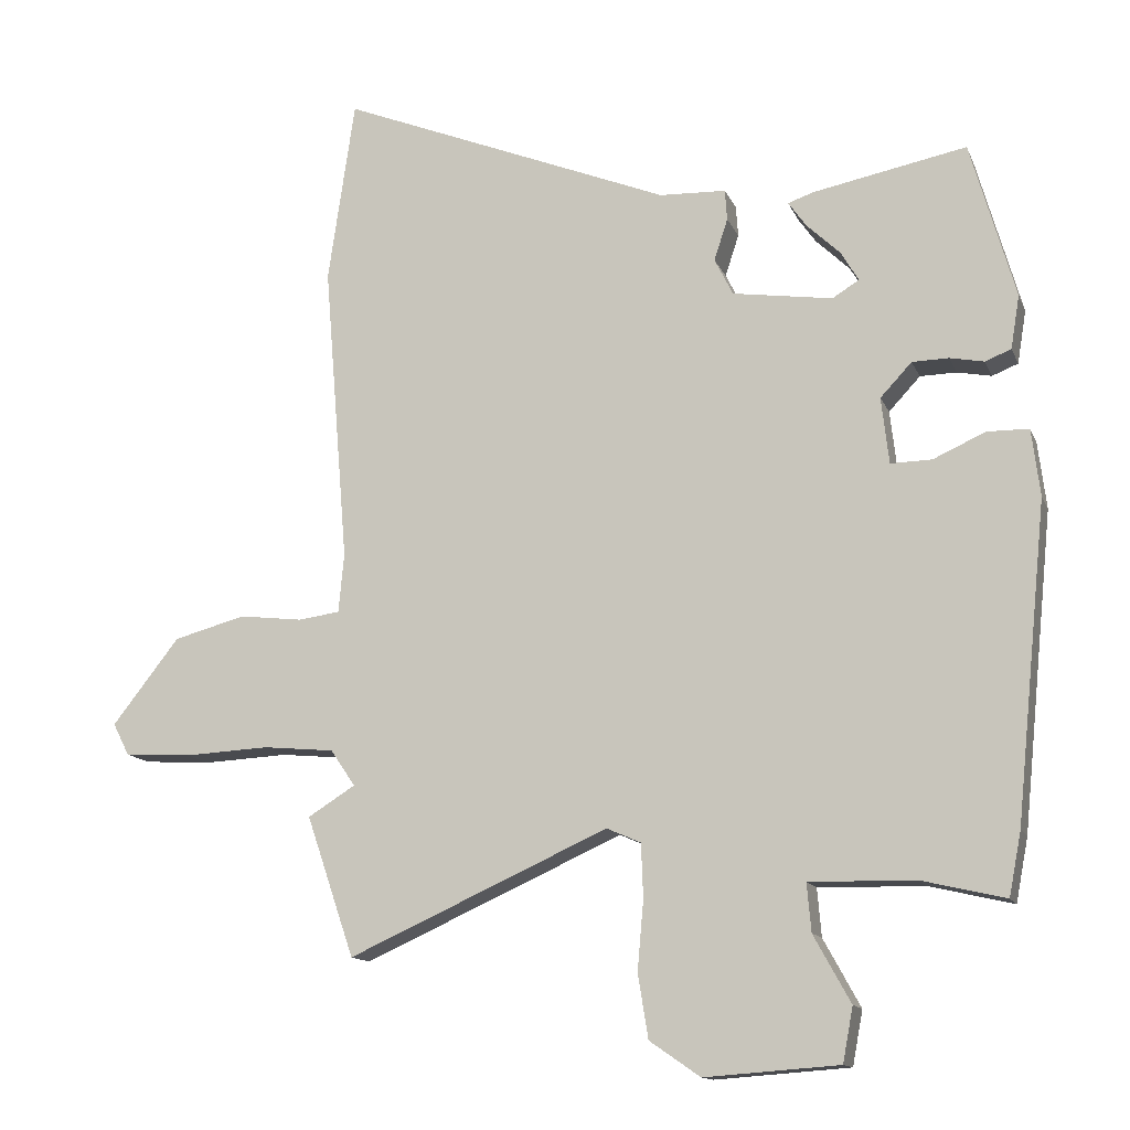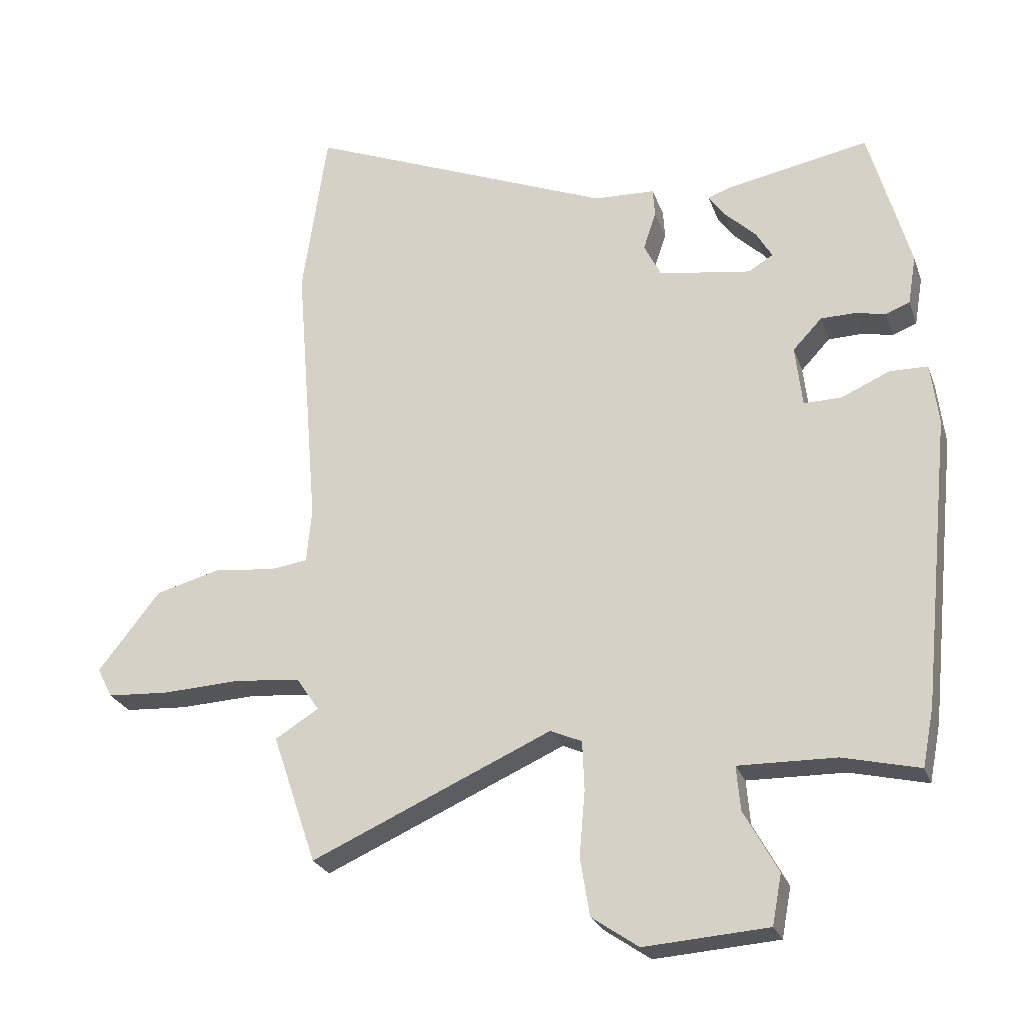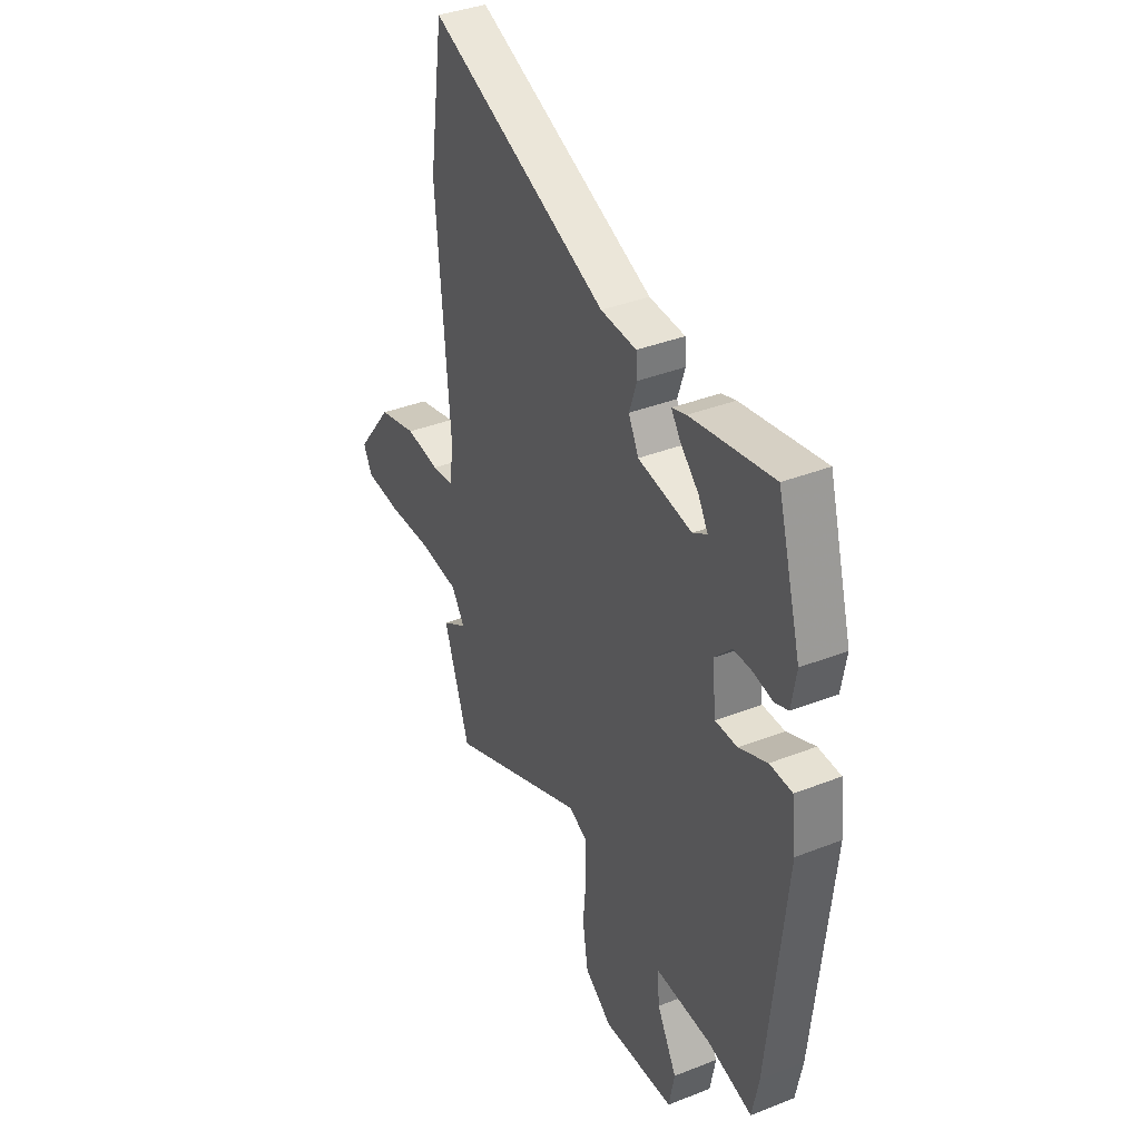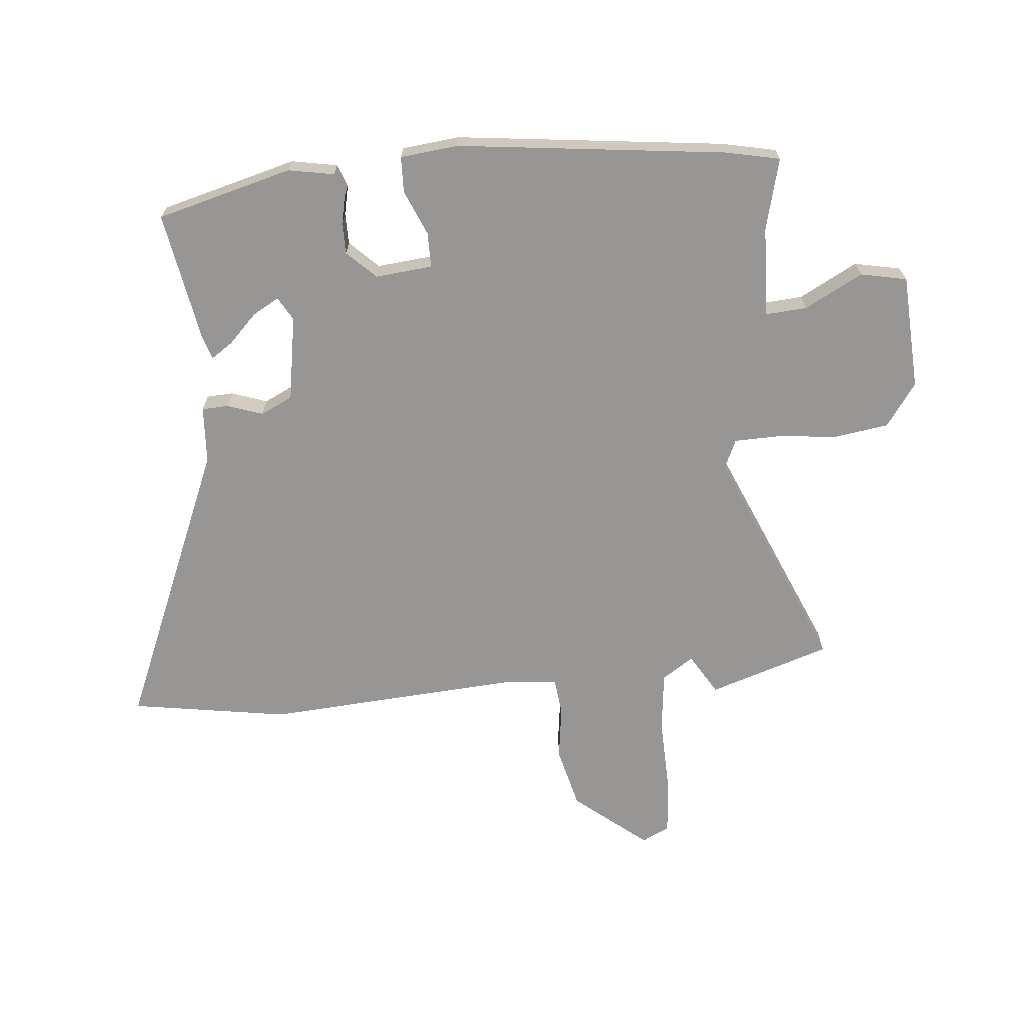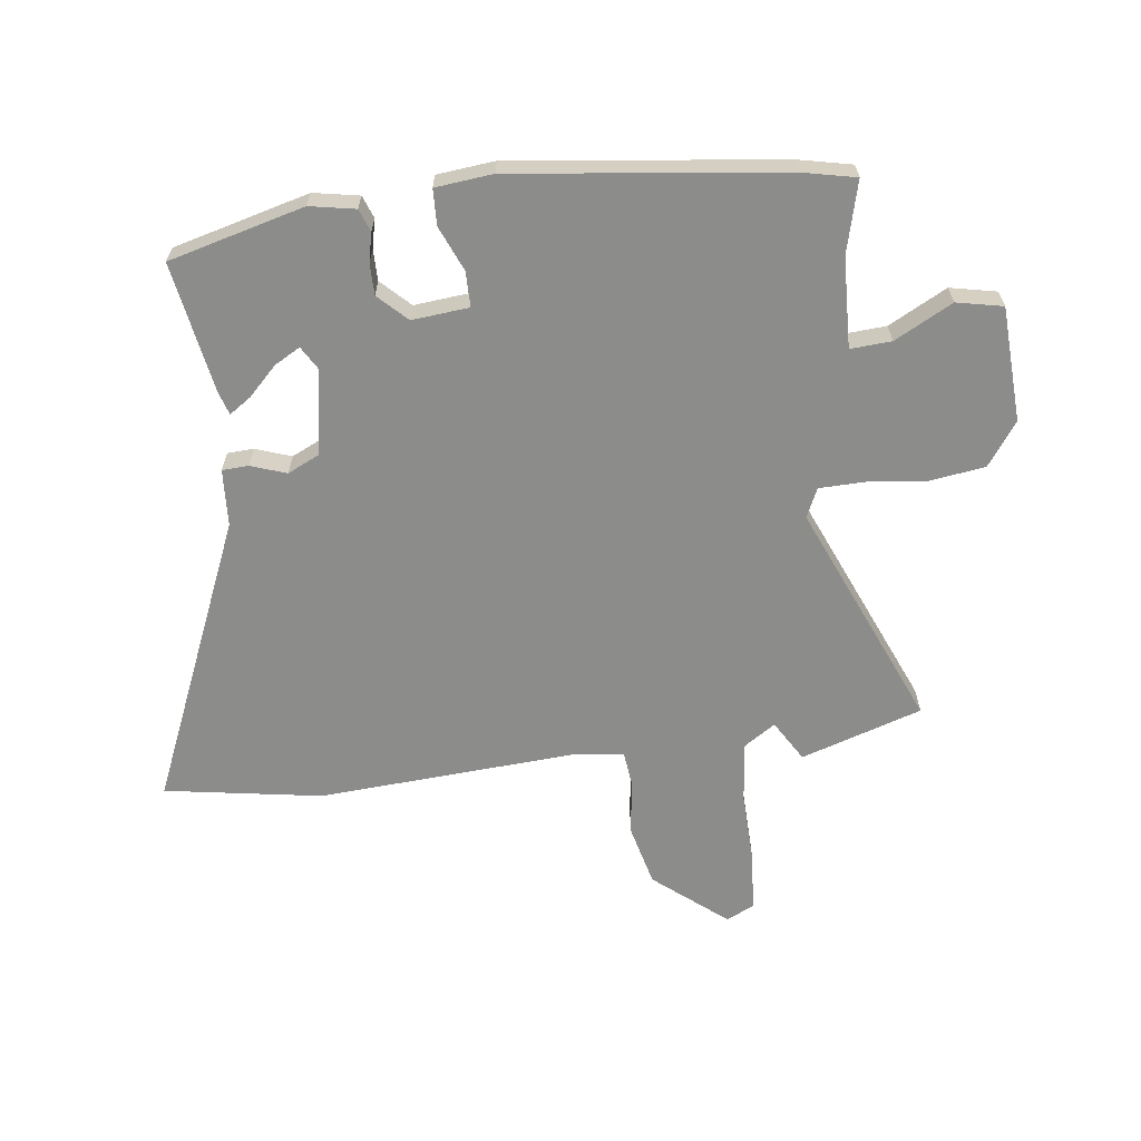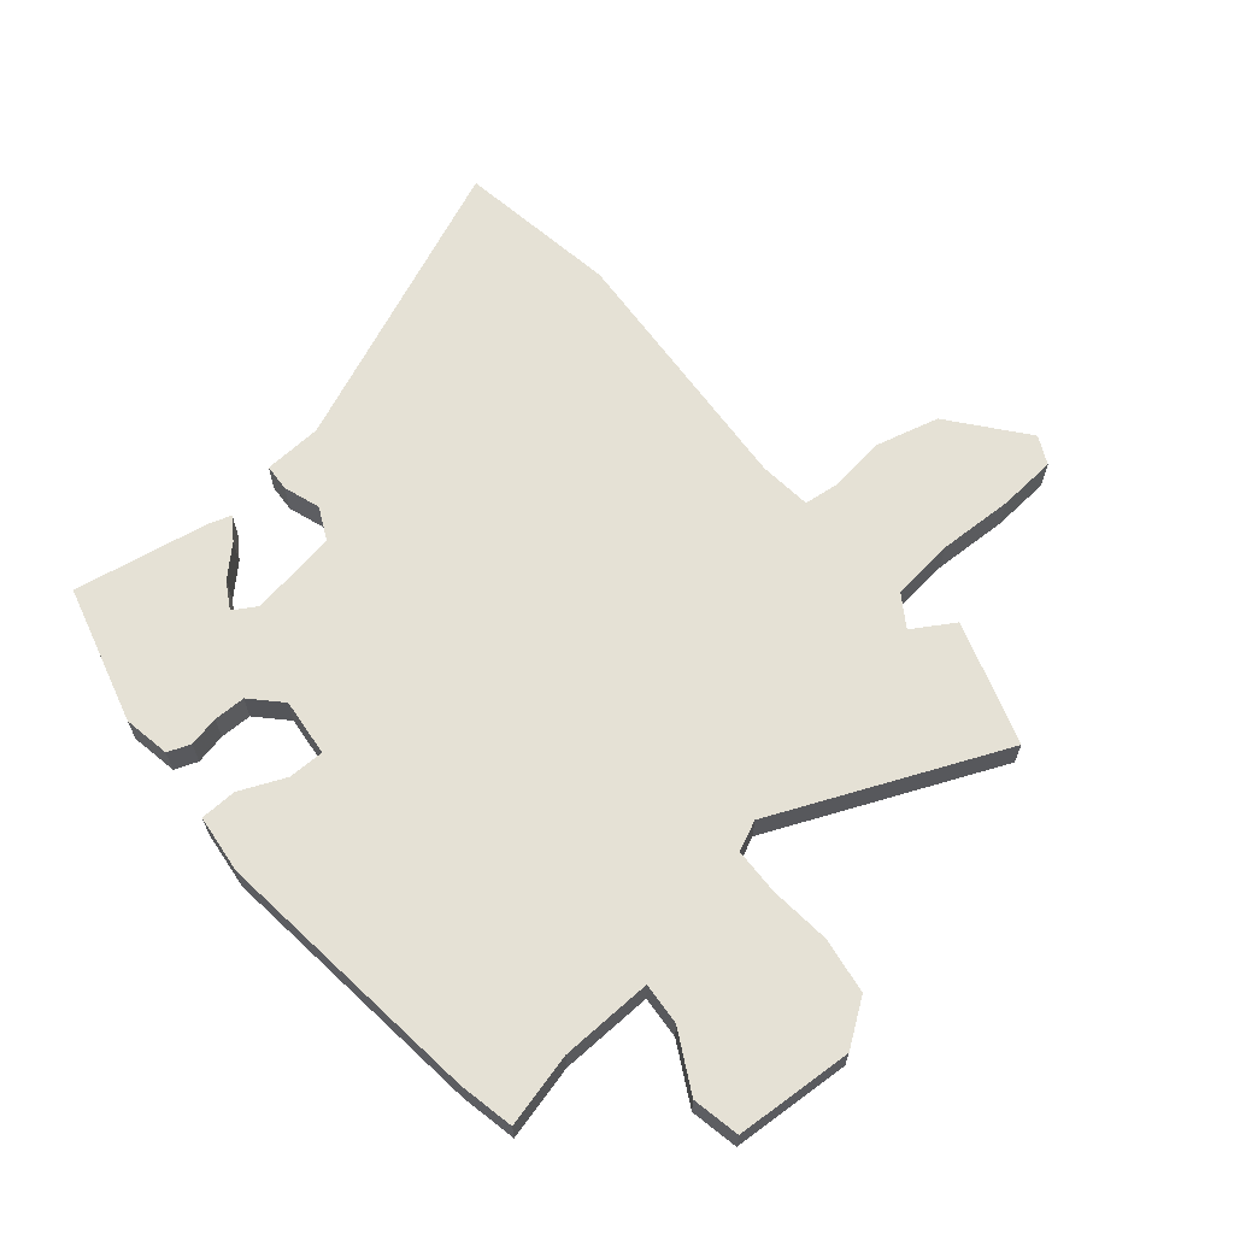
<metadata>
{"format":"obj","ext":"obj","renderer":"f3d","projection":"perspective","resolution":1024,"background":"white","views":[{"elev":-13.5,"azim":16.9,"up":"+Z"},{"elev":-25.2,"azim":17.1,"up":"+Z"},{"elev":37.8,"azim":63.4,"up":"+Z"},{"elev":-68.0,"azim":94.4,"up":"+Y"},{"elev":-64.1,"azim":96.1,"up":"+Y"},{"elev":65.0,"azim":139.3,"up":"+Y"}]}
</metadata>
<code>
v 0.503 0.07 -0.486
v 0.485 0.07 -0.578
v 0.363 0.07 -0.549
v 0.209 0.07 -0.546
v 0.215 0.07 -0.616
v 0.269 0.07 -0.714
v 0.254 0.07 -0.793
v 0.058 0.07 -0.807
v -0.016 0.07 -0.756
v -0.031 0.07 -0.663
v -0.022 0.07 -0.561
v -0.025 0.07 -0.483
v -0.075 0.07 -0.461
v -0.455 0.07 -0.631
v -0.525 0.07 -0.426
v -0.456 0.07 -0.383
v -0.492 0.07 -0.33
v -0.596 0.07 -0.32
v -0.721 0.07 -0.326
v -0.819 0.07 -0.32
v -0.843 0.07 -0.273
v -0.745 0.07 -0.148
v -0.64 0.07 -0.12
v -0.547 0.07 -0.131
v -0.486 0.07 -0.123
v -0.478 0.07 -0.036
v -0.514 0.07 0.403
v -0.475 0.07 0.672
v 0.012 0.07 0.475
v 0.109 0.07 0.471
v 0.112 0.07 0.426
v 0.092 0.07 0.365
v 0.119 0.07 0.311
v 0.265 0.07 0.289
v 0.304 0.07 0.313
v 0.278 0.07 0.357
v 0.229 0.07 0.404
v 0.203 0.07 0.441
v 0.242 0.07 0.454
v 0.465 0.07 0.497
v 0.53 0.07 0.267
v 0.517 0.07 0.189
v 0.479 0.07 0.174
v 0.429 0.07 0.184
v 0.376 0.07 0.183
v 0.33 0.07 0.134
v 0.341 0.07 0.037
v 0.401 0.07 0.038
v 0.477 0.07 0.072
v 0.538 0.07 0.071
v 0.55 0.07 -0.027
v 0.503 0 -0.486
v 0.485 0 -0.578
v 0.363 0 -0.549
v 0.209 0 -0.546
v 0.215 0 -0.616
v 0.269 0 -0.714
v 0.254 0 -0.793
v 0.058 0 -0.807
v -0.016 0 -0.756
v -0.031 0 -0.663
v -0.022 0 -0.561
v -0.025 0 -0.483
v -0.075 0 -0.461
v -0.455 0 -0.631
v -0.525 0 -0.426
v -0.456 0 -0.383
v -0.492 0 -0.33
v -0.596 0 -0.32
v -0.721 0 -0.326
v -0.819 0 -0.32
v -0.843 0 -0.273
v -0.745 0 -0.148
v -0.64 0 -0.12
v -0.547 0 -0.131
v -0.486 0 -0.123
v -0.478 0 -0.036
v -0.514 0 0.403
v -0.475 0 0.672
v 0.012 0 0.475
v 0.109 0 0.471
v 0.112 0 0.426
v 0.092 0 0.365
v 0.119 0 0.311
v 0.265 0 0.289
v 0.304 0 0.313
v 0.278 0 0.357
v 0.229 0 0.404
v 0.203 0 0.441
v 0.242 0 0.454
v 0.465 0 0.497
v 0.53 0 0.267
v 0.517 0 0.189
v 0.479 0 0.174
v 0.429 0 0.184
v 0.376 0 0.183
v 0.33 0 0.134
v 0.341 0 0.037
v 0.401 0 0.038
v 0.477 0 0.072
v 0.538 0 0.071
v 0.55 0 -0.027
f 1 2 3
f 51 1 3
f 50 51 3
f 49 50 3
f 48 49 3
f 47 48 3 4
f 46 47 4
f 42 43 44
f 41 42 44
f 40 41 44
f 39 40 44
f 39 44 45
f 36 37 38 39
f 35 36 39
f 35 39 45
f 34 35 45 46
f 29 30 31 32
f 29 32 33
f 28 29 33
f 27 28 33
f 26 27 33
f 34 46 4
f 33 34 4
f 26 33 4
f 25 26 4
f 22 23 24
f 21 22 24
f 20 21 24
f 19 20 24
f 18 19 24
f 13 14 15 16
f 13 16 17
f 9 10 11
f 8 9 11
f 7 8 11
f 6 7 11
f 5 6 11
f 5 11 12
f 4 5 12
f 25 4 12 13
f 17 18 24 25
f 13 17 25
f 54 53 52
f 54 52 102
f 54 102 101
f 54 101 100
f 54 100 99
f 55 54 99 98
f 55 98 97
f 95 94 93
f 95 93 92
f 95 92 91
f 95 91 90
f 96 95 90
f 90 89 88 87
f 90 87 86
f 96 90 86
f 97 96 86 85
f 83 82 81 80
f 84 83 80
f 84 80 79
f 84 79 78
f 84 78 77
f 55 97 85
f 55 85 84
f 55 84 77
f 55 77 76
f 75 74 73
f 75 73 72
f 75 72 71
f 75 71 70
f 75 70 69
f 67 66 65 64
f 68 67 64
f 62 61 60
f 62 60 59
f 62 59 58
f 62 58 57
f 62 57 56
f 63 62 56
f 63 56 55
f 64 63 55 76
f 76 75 69 68
f 76 68 64
f 1 52 53 2
f 2 53 54 3
f 3 54 55 4
f 4 55 56 5
f 5 56 57 6
f 6 57 58 7
f 7 58 59 8
f 8 59 60 9
f 9 60 61 10
f 10 61 62 11
f 11 62 63 12
f 12 63 64 13
f 13 64 65 14
f 14 65 66 15
f 15 66 67 16
f 16 67 68 17
f 17 68 69 18
f 18 69 70 19
f 19 70 71 20
f 20 71 72 21
f 21 72 73 22
f 22 73 74 23
f 23 74 75 24
f 24 75 76 25
f 25 76 77 26
f 26 77 78 27
f 27 78 79 28
f 28 79 80 29
f 29 80 81 30
f 30 81 82 31
f 31 82 83 32
f 32 83 84 33
f 33 84 85 34
f 34 85 86 35
f 35 86 87 36
f 36 87 88 37
f 37 88 89 38
f 38 89 90 39
f 39 90 91 40
f 40 91 92 41
f 41 92 93 42
f 42 93 94 43
f 43 94 95 44
f 44 95 96 45
f 45 96 97 46
f 46 97 98 47
f 47 98 99 48
f 48 99 100 49
f 49 100 101 50
f 50 101 102 51
f 51 102 52 1

</code>
